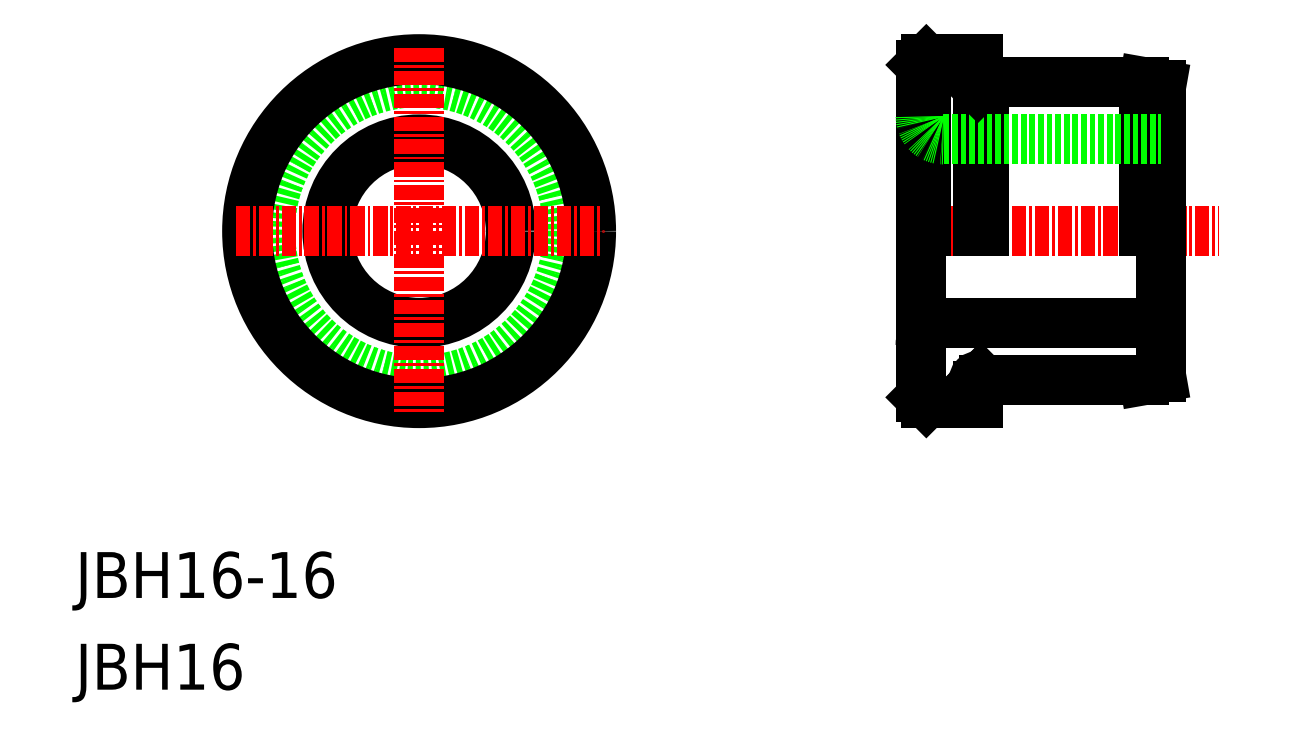
<metadata>
{"format":"dxf","ext":"dxf","renderer":"ezdxf+matplotlib","layout":"modelspace","background":"white","min_lineweight":24,"dpi":150}
</metadata>
<code>
0
SECTION
2
ENTITIES
0
LINE
8
CENTER
10
81.7
20
50
30
0
11
109.7
21
50
31
0
0
LINE
8
0
10
84.25
20
65
30
0
11
84.25
21
50
31
0
0
LINE
8
0
10
88.75
20
65
30
0
11
88.75
21
50
31
0
0
LINE
8
0
10
104.7
20
62.74
30
0
11
104.7
21
37.26
31
0
0
LINE
8
0
10
103.2
20
63
30
0
11
103.2
21
50
31
0
0
LINE
8
0
10
83.75
20
64.5
30
0
11
83.75
21
35.5
31
0
0
LINE
8
0
10
89.25
20
63
30
0
11
89.25
21
50
31
0
0
CIRCLE
8
0
10
40
20
50
30
0
40
8
0
CIRCLE
8
0
10
40
20
50
30
0
40
13
0
CIRCLE
8
0
10
40
20
50
30
0
40
15
0
LINE
8
CENTER
10
40
20
66
30
0
11
40
21
34
31
0
0
TEXT
8
0
10
10
20
18
30
0
40
4
1
JBH16-16
0
TEXT
8
0
10
10
20
10
30
0
40
4
1
JBH16
0
LINE
8
CENTER
10
24
20
50
30
0
11
56
21
50
31
0
0
ARC
8
0
10
85.75
20
40
30
0
40
2
50
90
51
180
0
LINE
8
0
10
89.25
20
37
30
0
11
103.2
21
37
31
0
0
LINE
8
0
10
89
20
37.25
30
0
11
89.25
21
37
31
0
0
LINE
8
0
10
84.25
20
35
30
0
11
88.75
21
35
31
0
0
LINE
8
0
10
83.75
20
35.5
30
0
11
84.25
21
35
31
0
0
LINE
8
0
10
88.75
20
36.5
30
0
11
88.75
21
35
31
0
0
LINE
8
0
10
88.5
20
36.75
30
0
11
88.75
21
36.5
31
0
0
ARC
8
0
10
88.75
20
37
30
0
40
0.3536
50
45
51
225
0
LINE
8
0
10
103.2
20
37
30
0
11
104.7
21
37.26
31
0
0
LINE
8
0
10
85.75
20
42
30
0
11
104.7
21
42
31
0
0
ARC
8
0
10
85.75
20
60
30
0
40
2
50
180
51
270
0
LINE
8
0
10
89.25
20
63
30
0
11
103.2
21
63
31
0
0
LINE
8
0
10
85.75
20
58
30
0
11
104.7
21
58
31
0
0
LINE
8
0
10
88.75
20
62.5
30
0
11
89.25
21
63
31
0
0
LINE
8
0
10
88.75
20
57.5
30
0
11
88.75
21
57.5
31
0
0
LINE
8
0
10
88.75
20
61.25
30
0
11
88.75
21
61.25
31
0
0
LINE
8
0
10
84.25
20
65
30
0
11
88.75
21
65
31
0
0
LINE
8
0
10
83.75
20
64.5
30
0
11
84.25
21
65
31
0
0
LINE
8
0
10
103.2
20
63
30
0
11
104.7
21
62.74
31
0
0
ENDSEC
0
EOF

</code>
